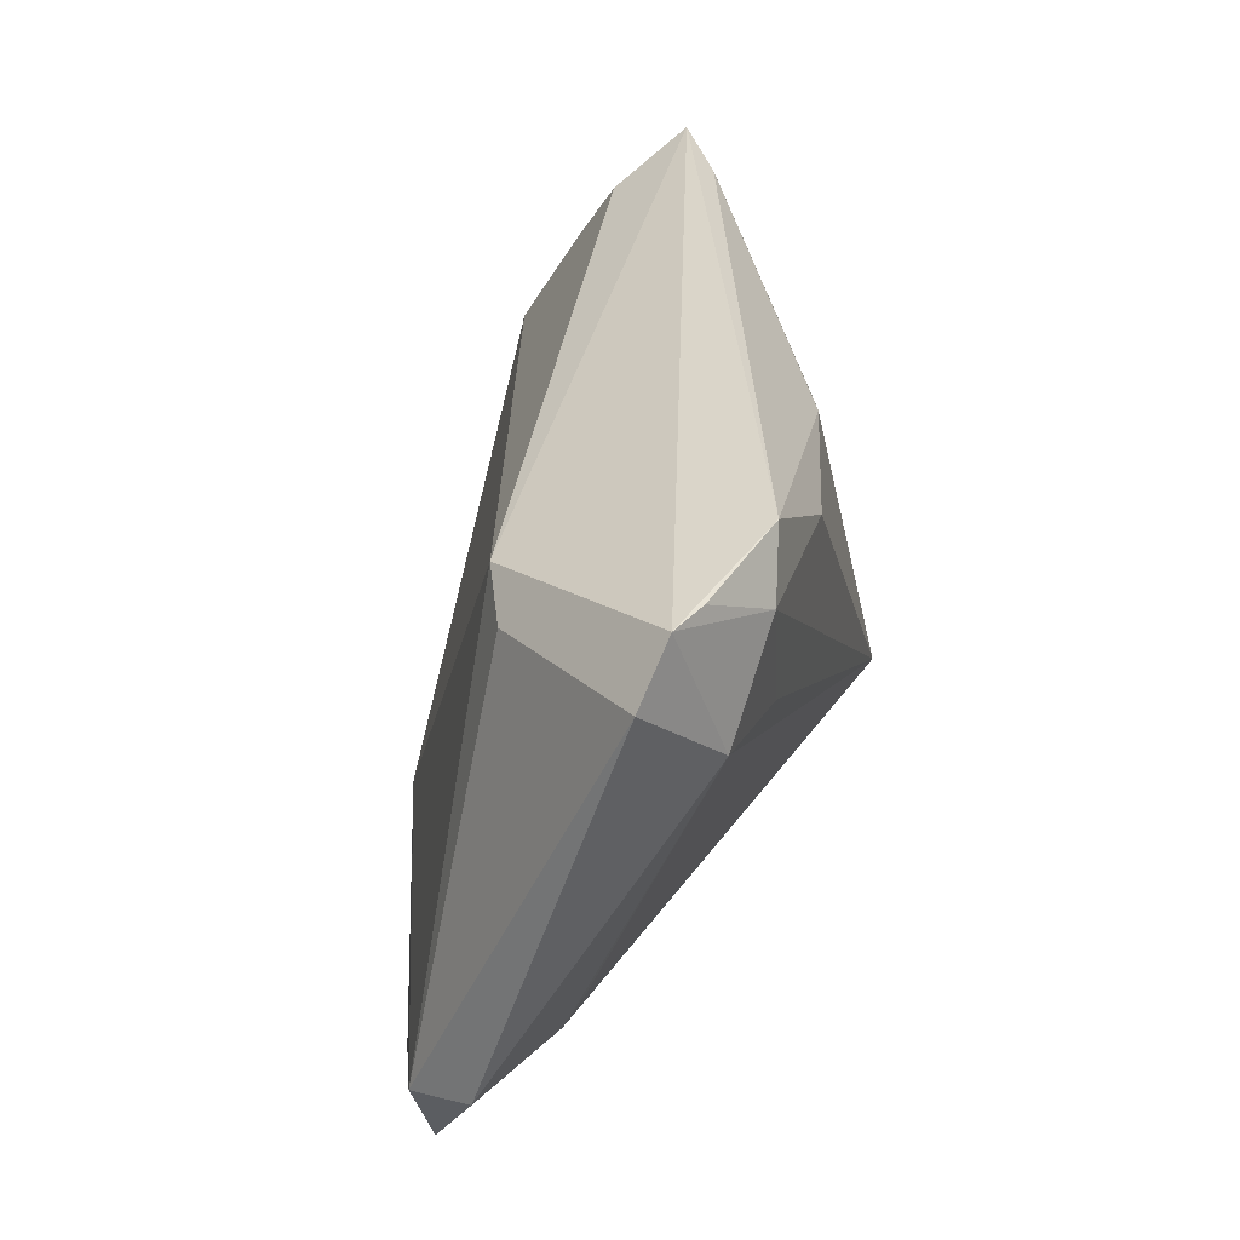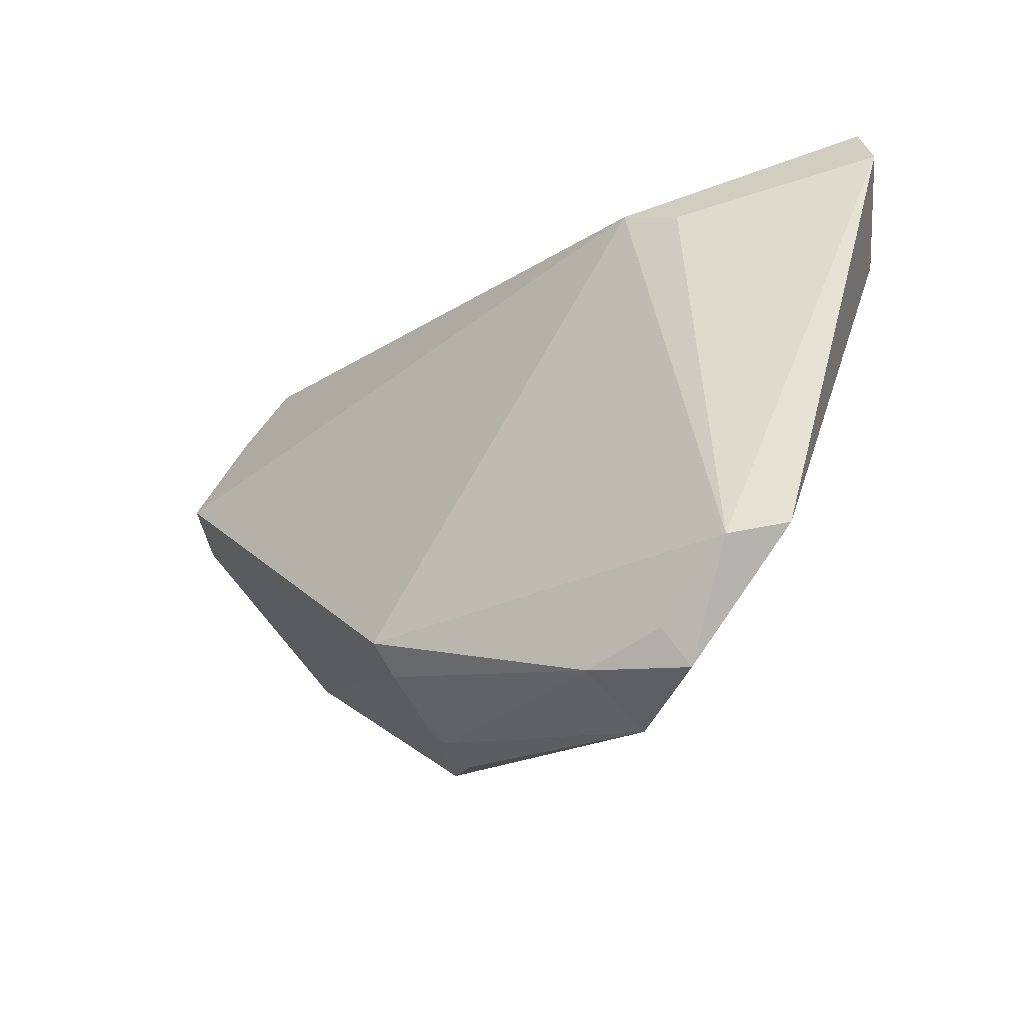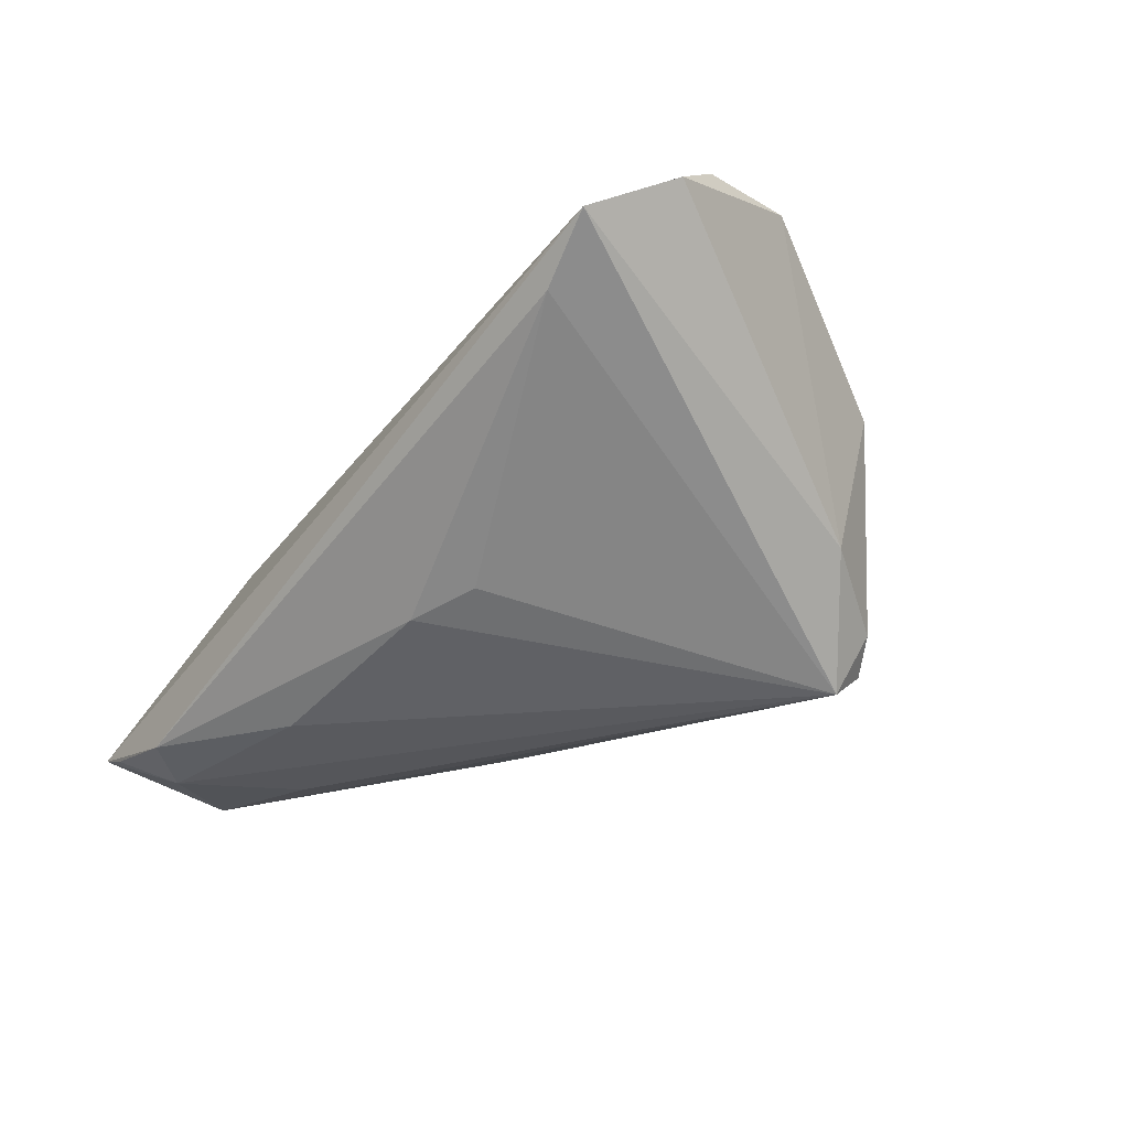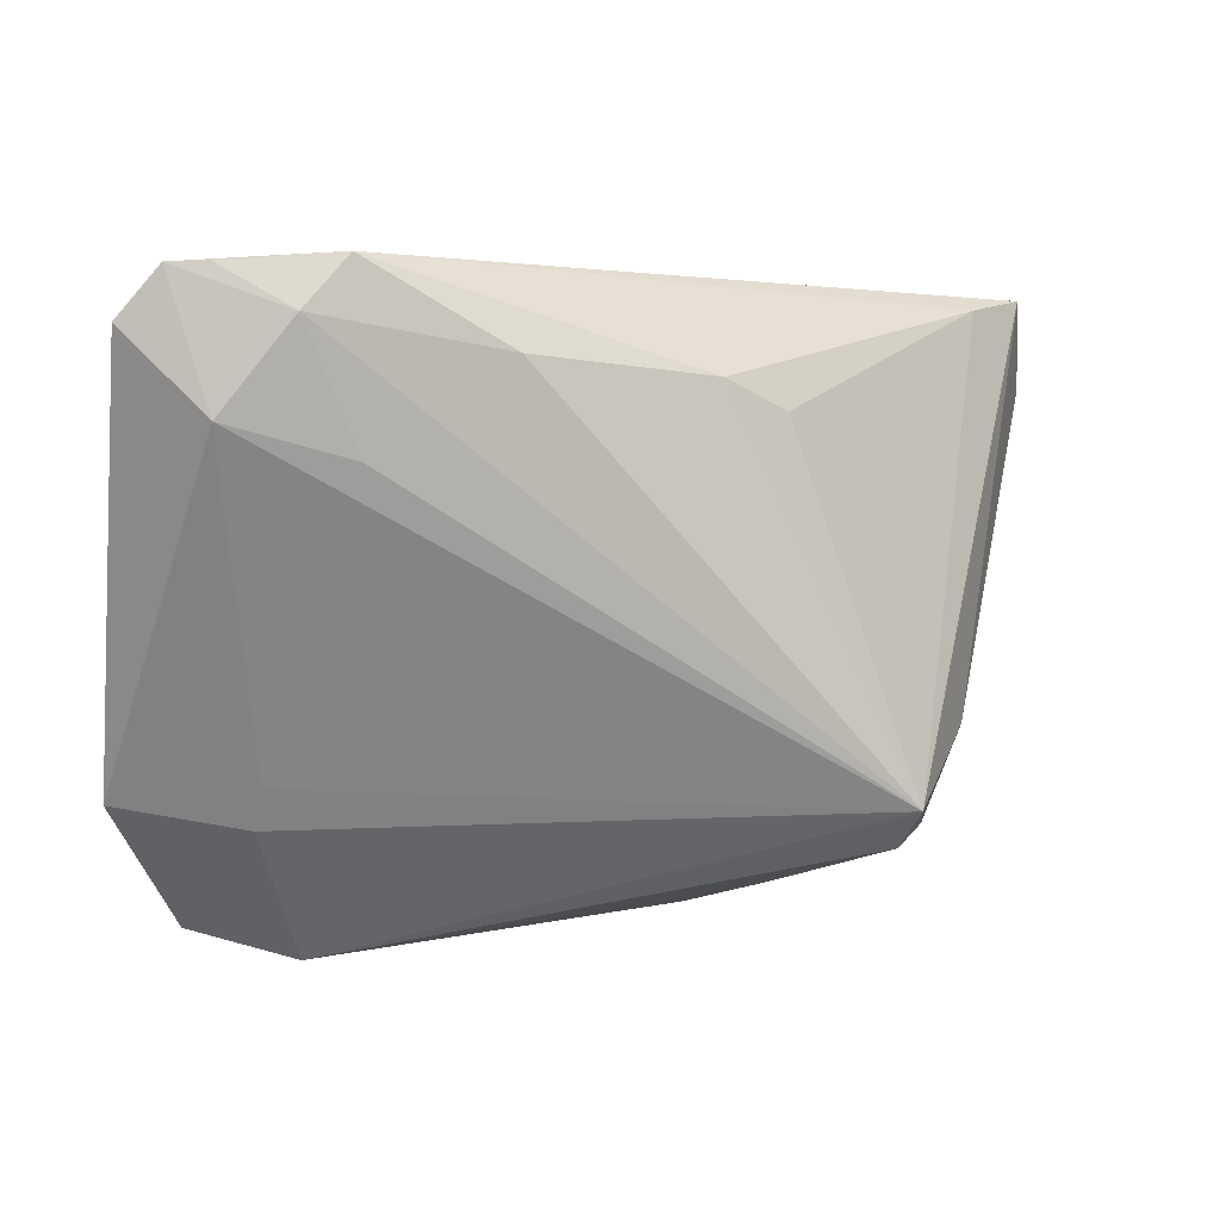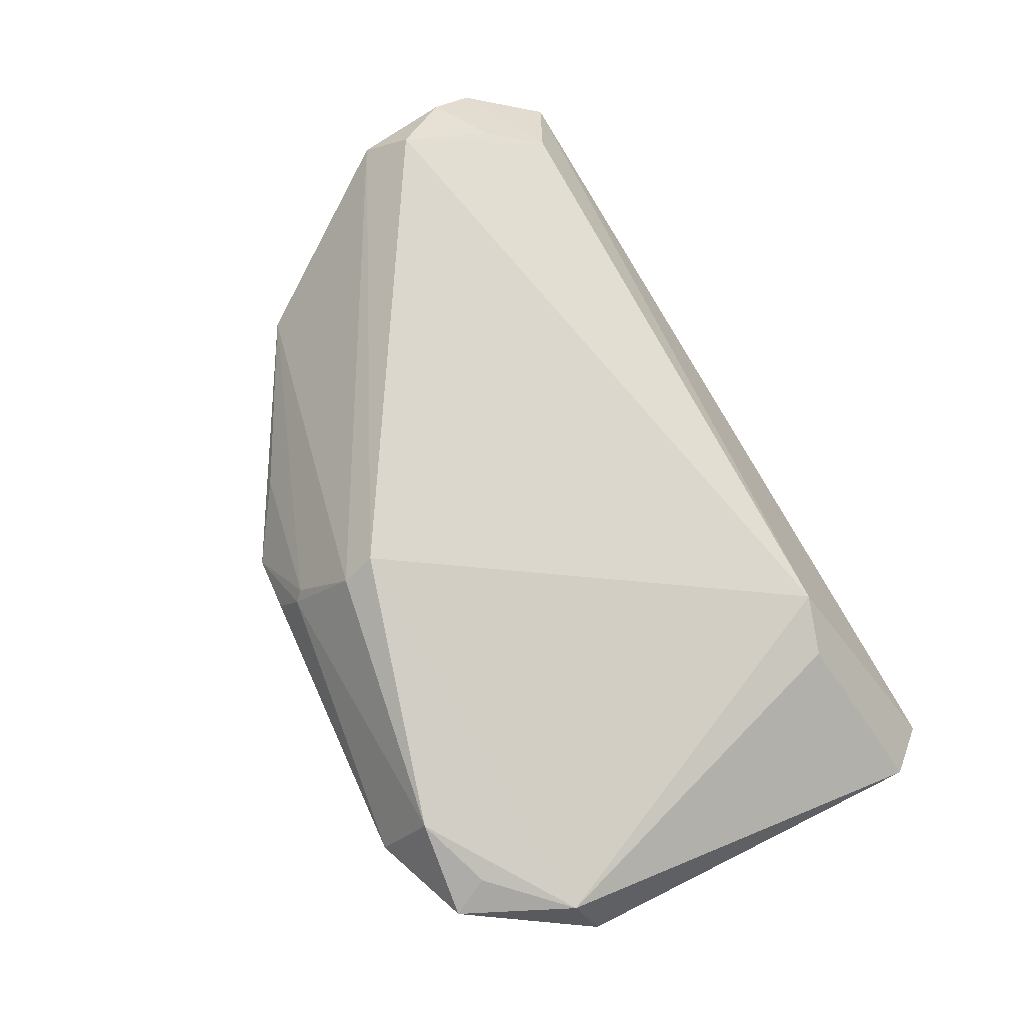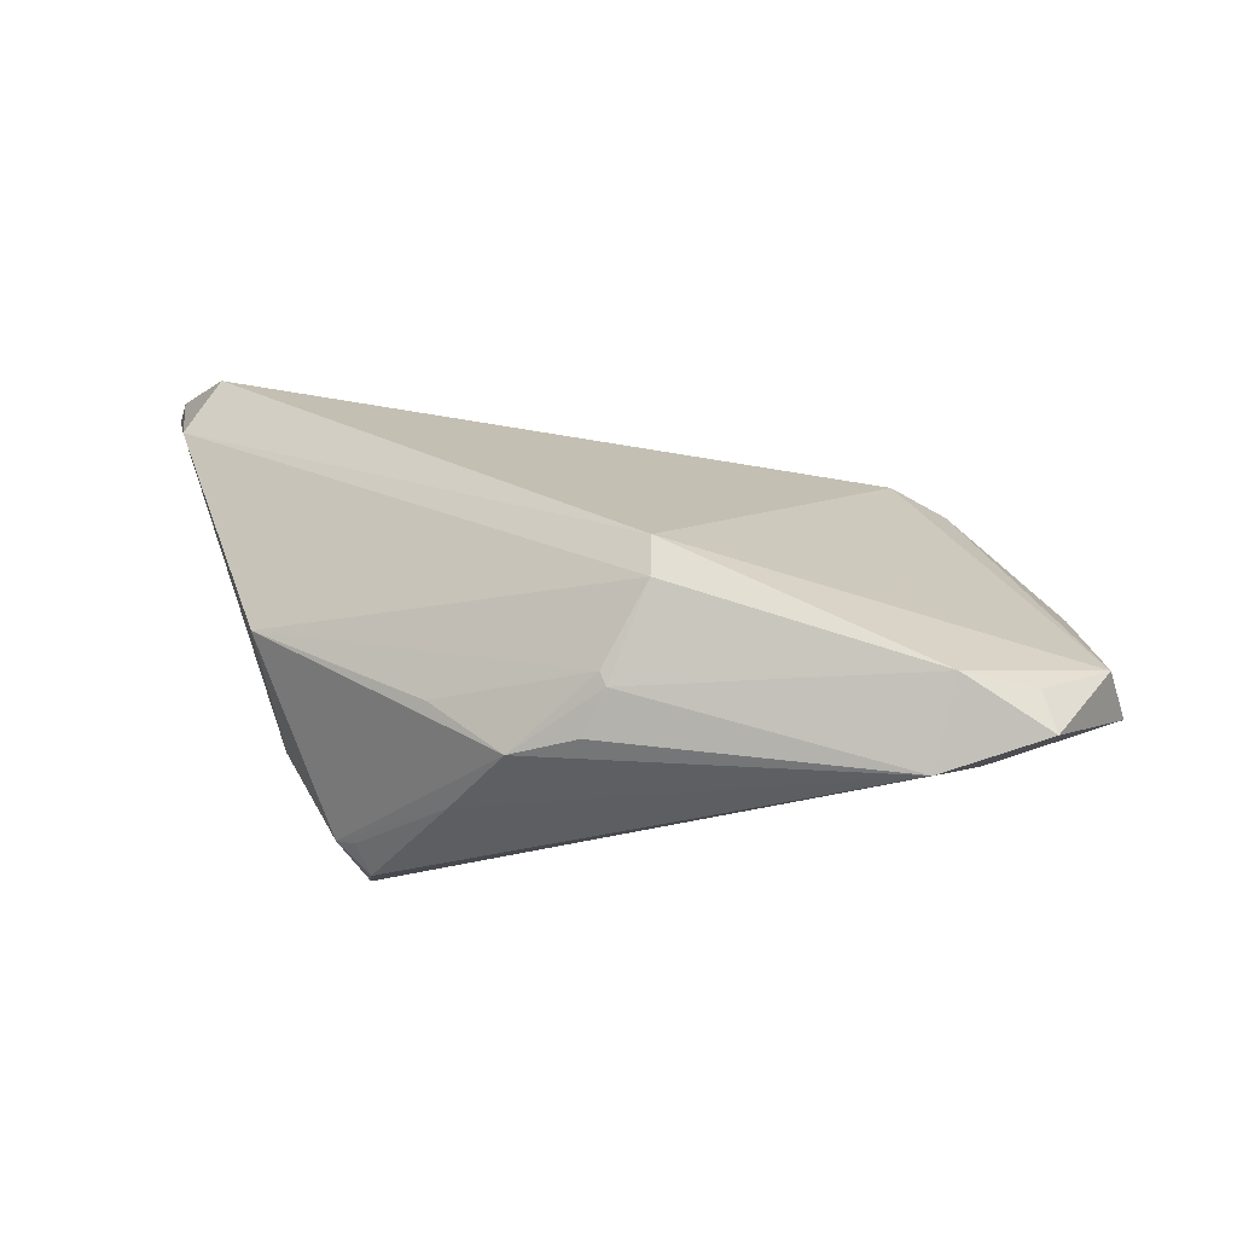
<metadata>
{"format":"obj","ext":"obj","renderer":"f3d","projection":"perspective","resolution":1024,"background":"white","views":[{"elev":35.4,"azim":104.6,"up":"+Y"},{"elev":-20.8,"azim":57.0,"up":"+Y"},{"elev":-31.4,"azim":-125.2,"up":"+Z"},{"elev":5.8,"azim":162.2,"up":"+Y"},{"elev":67.6,"azim":60.5,"up":"+Z"},{"elev":29.3,"azim":3.9,"up":"+Z"}]}
</metadata>
<code>
v 0.03281 0.03732 -0.02272
v 0.04421 -0.02915 0.009971
v -0.04305 0.03252 0.0003182
v 0.0009933 -0.03241 0.01037
v 0.0002331 -0.03139 0.01161
v -0.03652 -0.01236 -0.01173
v 0.05462 0.03064 -0.0155
v 0.05462 -0.01855 0.000229
v 0.03987 -0.02123 -0.00453
v 0.0457 0.03643 -0.01919
v -0.04537 0.02154 0.0166
v 0.004893 -0.02287 0.02271
v -0.005977 0.02534 -0.01924
v -0.01365 0.02175 -0.01754
v -0.02547 -0.02406 -0.01979
v -0.001438 -0.03416 0.005254
v -0.01805 -0.02734 0.004937
v 0.03137 0.02743 0.00408
v 0.03812 0.02513 0.001349
v 0.0394 -0.01641 -0.00687
v -0.04567 0.009456 0.0238
v -0.04952 0.005185 0.0192
v -0.05112 0.03371 0.005354
v -0.02952 -0.02217 -0.01666
v 0.05002 0.03632 -0.01741
v 0.03346 -0.03732 0.004453
v -0.02712 -0.02347 -0.016
v 0.04585 -0.03351 0.007285
v 0.0382 0.03165 -0.0238
v -0.03852 -0.01574 0.005855
v 0.005004 -0.0266 0.01988
v 0.03215 0.01737 -0.0231
v -0.02642 -0.01951 -0.0238
v -0.0522 0.01744 0.01719
v -0.04277 0.02916 0.01182
v 0.04619 0.02134 -0.0217
v 0.03565 -0.03237 0.01363
v 0.0165 0.02773 -0.0238
v -0.01592 -0.02964 -0.006797
v -0.05462 0.0234 0.012
v 0.05235 -0.02057 0.007313
v -0.009277 -0.03331 0.002453
f 26 33 9
f 33 20 9
f 37 41 12
f 12 41 18
f 40 23 6
f 6 23 33
f 31 37 12
f 36 9 20
f 36 20 33
f 33 32 36
f 14 13 33
f 9 36 8
f 7 41 8
f 8 36 7
f 12 18 21
f 35 23 40
f 40 11 35
f 35 18 23
f 11 21 35
f 35 21 18
f 28 37 26
f 28 8 41
f 26 9 28
f 9 8 28
f 19 41 7
f 7 18 19
f 19 18 41
f 40 6 22
f 22 31 12
f 12 21 22
f 30 22 6
f 31 22 30
f 16 42 26
f 13 14 3
f 3 1 13
f 23 1 3
f 33 23 3
f 3 14 33
f 41 37 2
f 2 28 41
f 37 28 2
f 40 22 34
f 34 22 21
f 34 11 40
f 34 21 11
f 31 30 5
f 42 30 24
f 24 6 33
f 24 30 6
f 33 13 38
f 13 1 38
f 25 18 7
f 7 36 25
f 23 18 25
f 25 1 23
f 17 30 42
f 42 5 17
f 17 5 30
f 37 31 4
f 31 5 4
f 26 37 4
f 4 16 26
f 42 16 4
f 4 5 42
f 15 24 33
f 15 33 26
f 29 38 1
f 29 36 32
f 29 32 33
f 33 38 29
f 29 25 36
f 42 24 39
f 26 42 39
f 39 15 26
f 1 25 10
f 10 29 1
f 25 29 10
f 24 15 27
f 27 39 24
f 15 39 27

</code>
